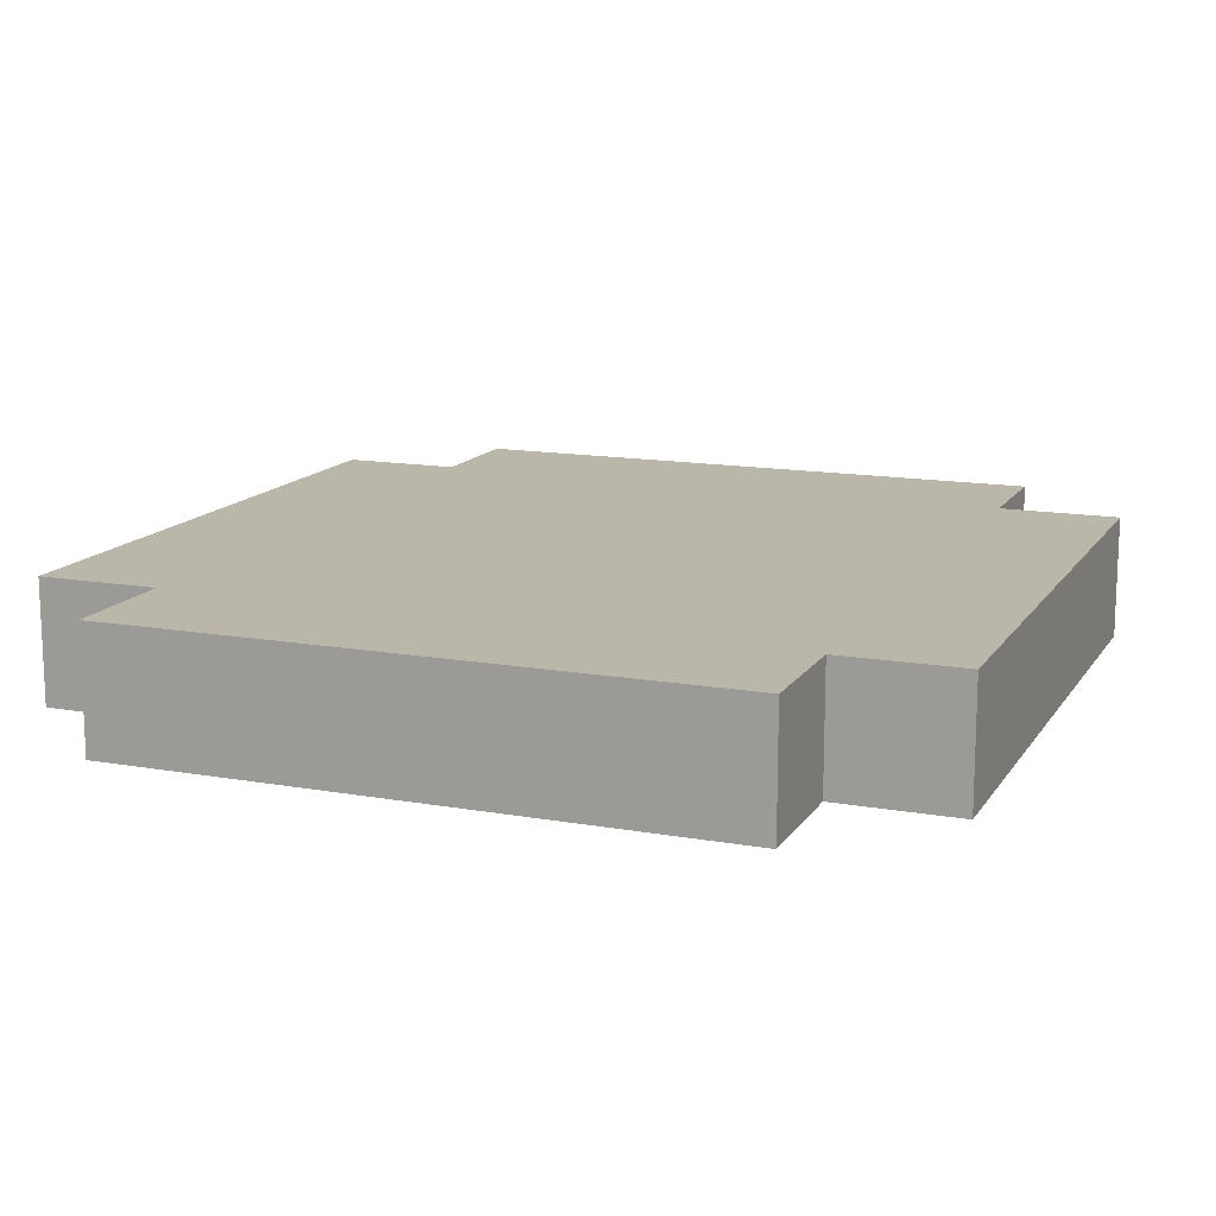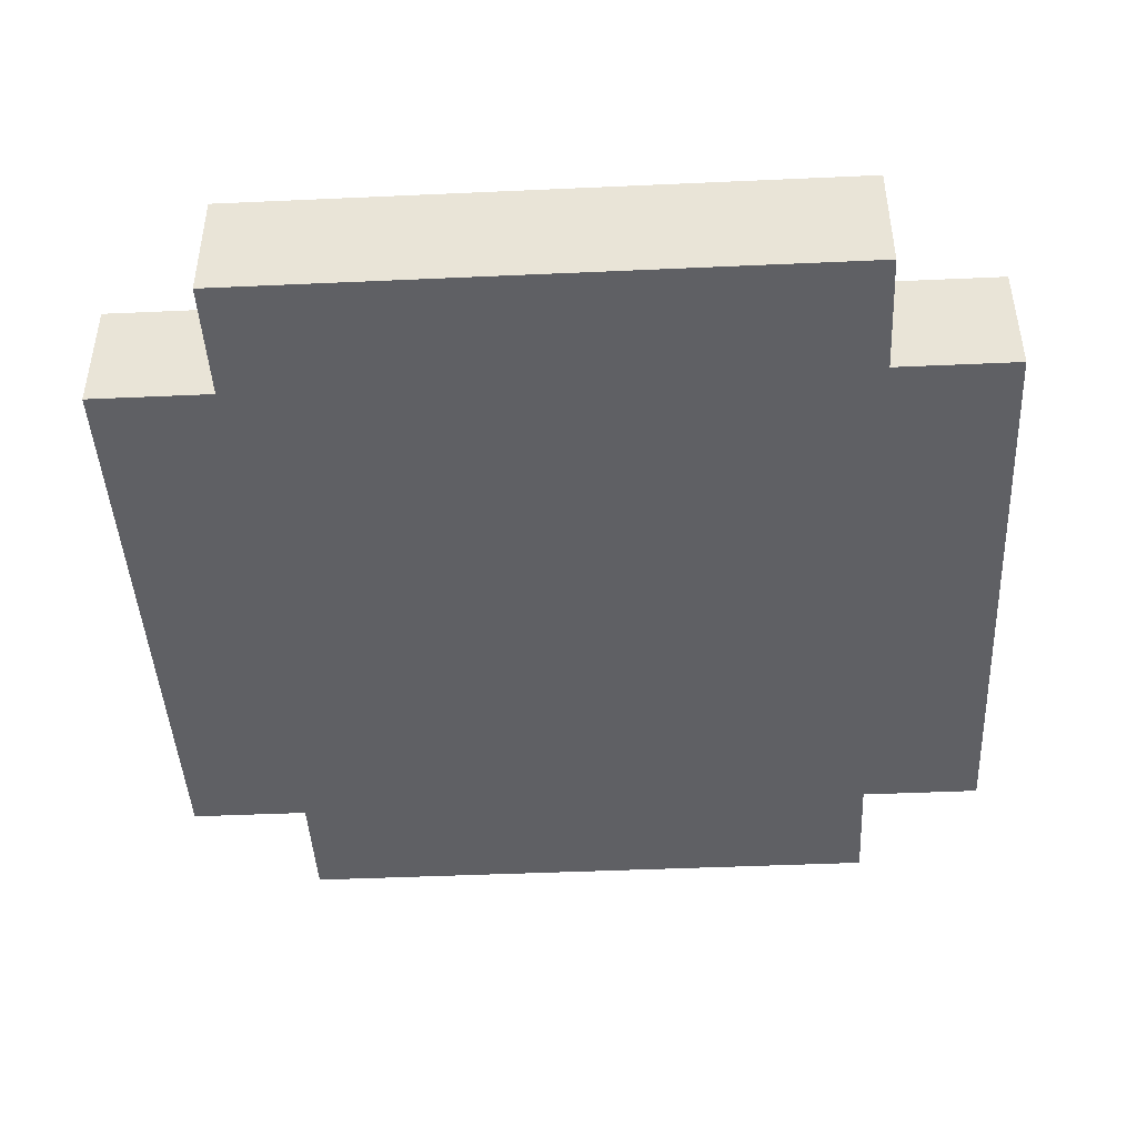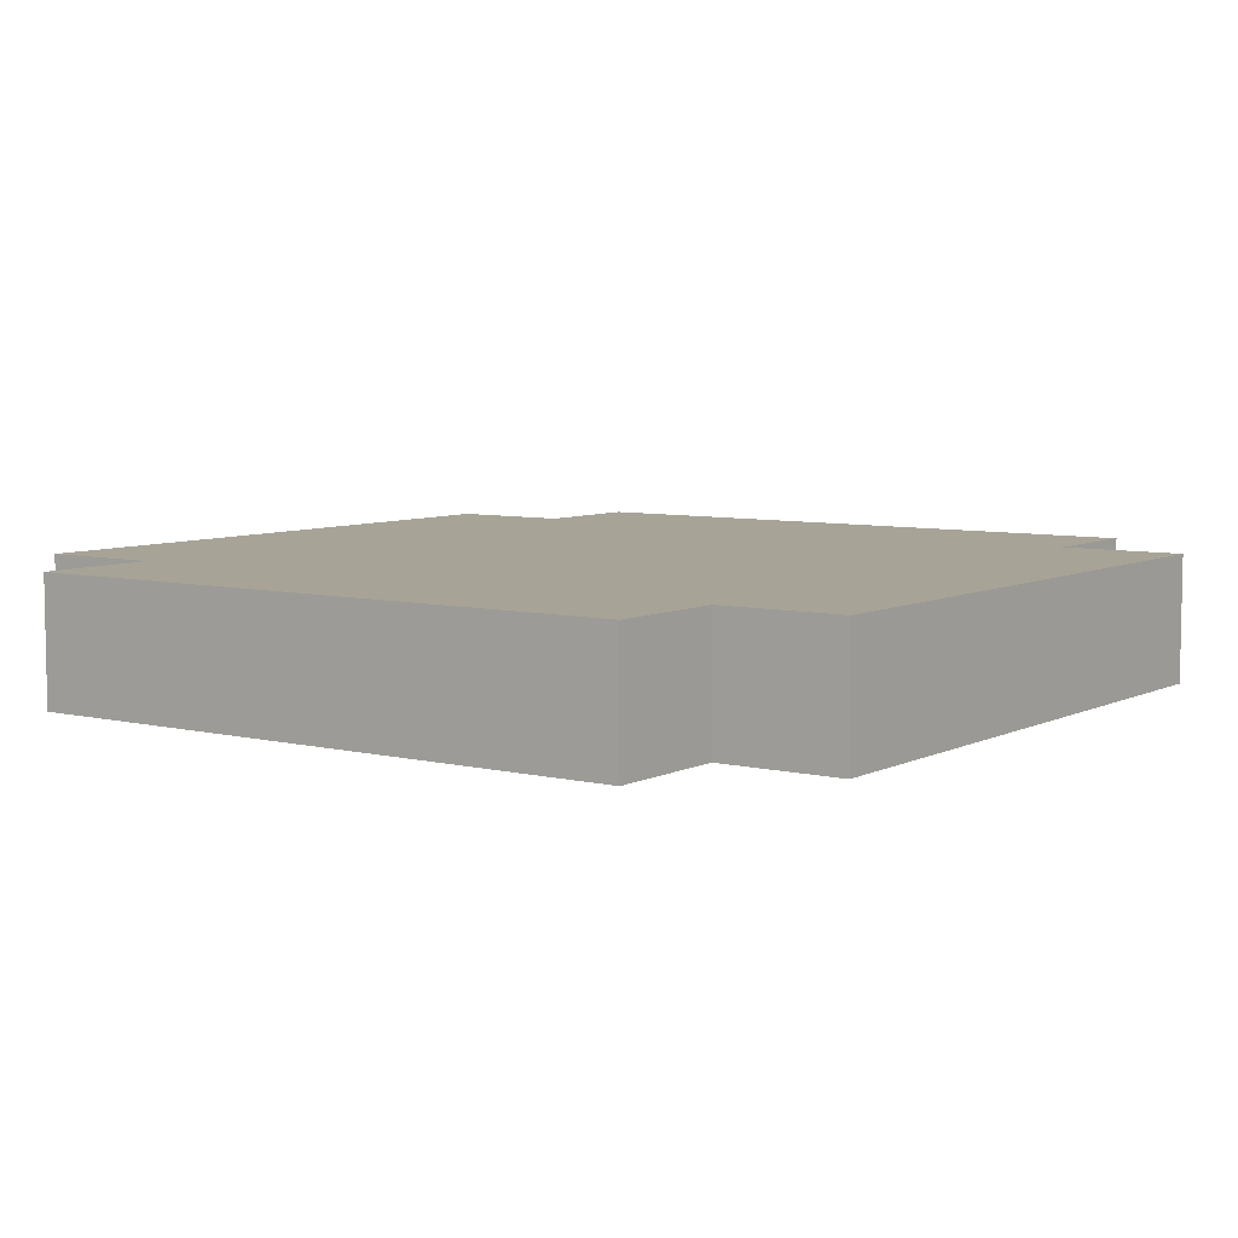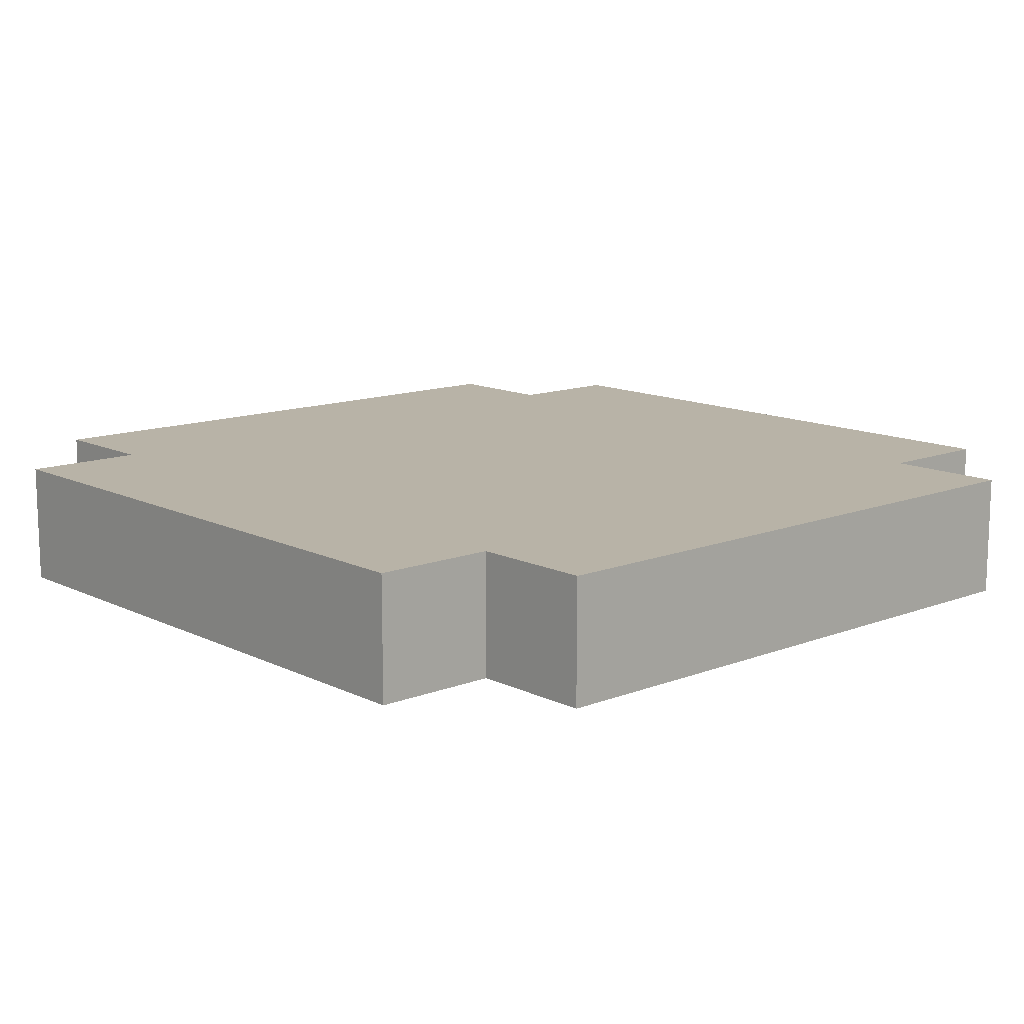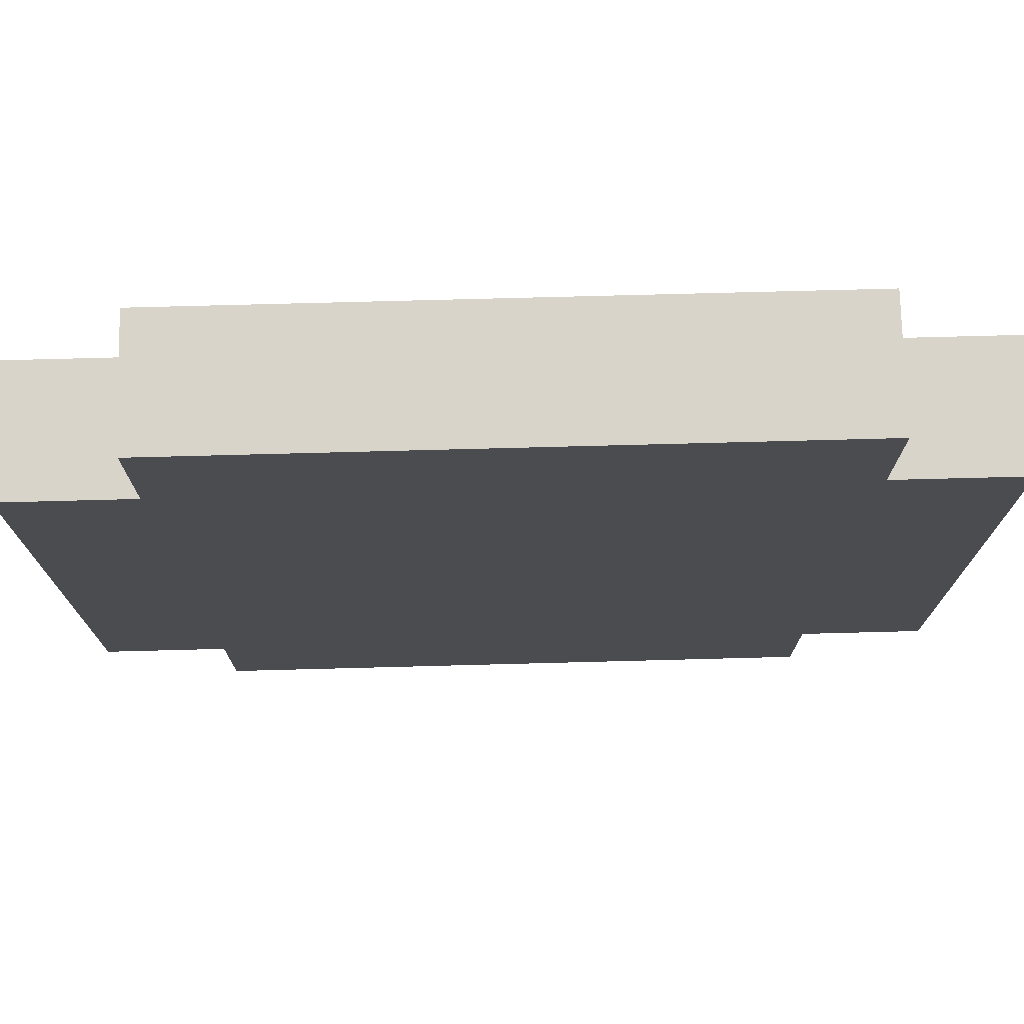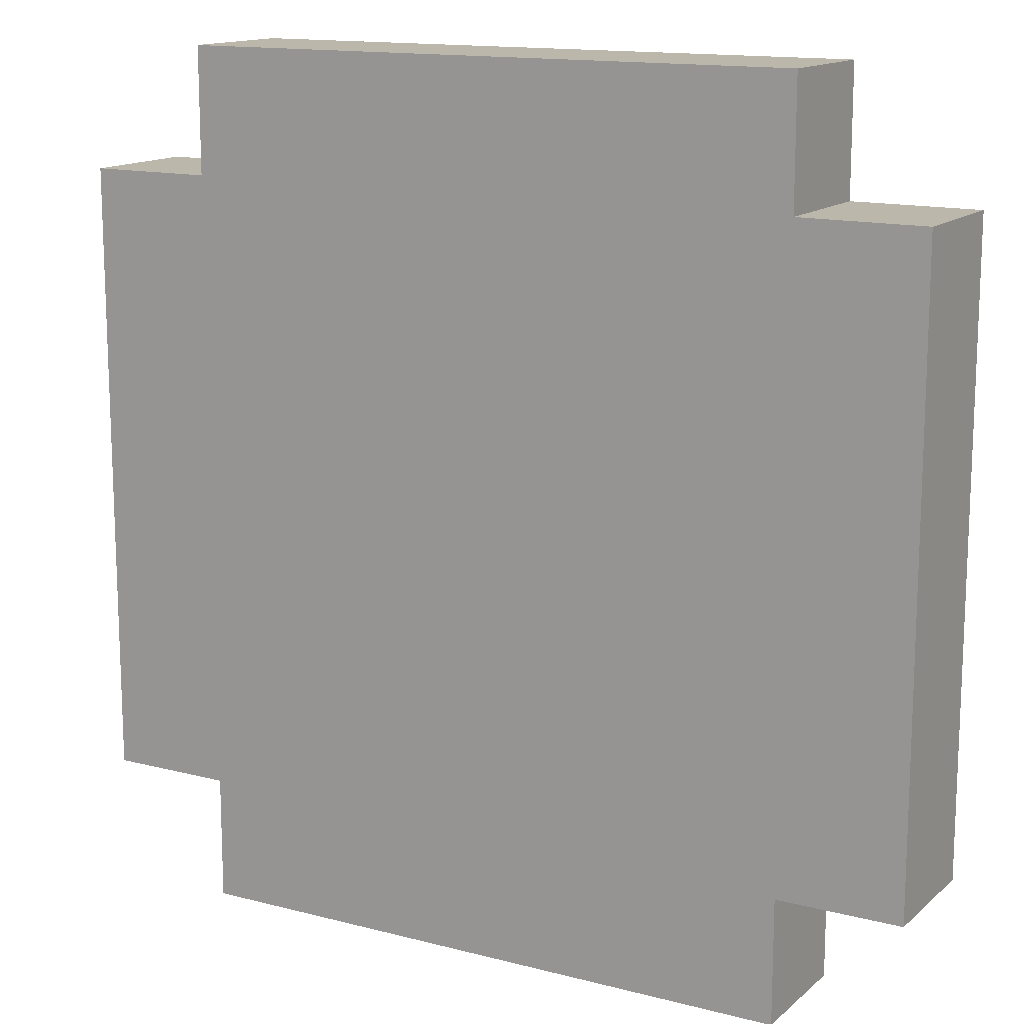
<metadata>
{"format":"obj","ext":"obj","renderer":"f3d","projection":"perspective","resolution":1024,"background":"white","views":[{"elev":14.0,"azim":111.5,"up":"+Z"},{"elev":-44.4,"azim":3.0,"up":"+Z"},{"elev":6.7,"azim":-54.5,"up":"+Z"},{"elev":12.8,"azim":-41.8,"up":"+Z"},{"elev":75.3,"azim":-1.5,"up":"+Y"},{"elev":14.2,"azim":-150.2,"up":"+Y"}]}
</metadata>
<code>
g FunctionObject_Item_Biscuit
v -3.5 -2.5 0.5
v -3.5 -2.5 -0.5
v -3.5 2.5 0.5
v -3.5 2.5 -0.5
v -2.5 -3.5 0.5
v -2.5 -3.5 -0.5
v -2.5 -2.5 0.5
v -2.5 -2.5 -0.5
v -2.5 2.5 0.5
v -2.5 2.5 -0.5
v -2.5 3.5 0.5
v -2.5 3.5 -0.5
v 2.5 -3.5 0.5
v 2.5 -3.5 -0.5
v 2.5 -2.5 0.5
v 2.5 -2.5 -0.5
v 2.5 2.5 0.5
v 2.5 2.5 -0.5
v 2.5 3.5 0.5
v 2.5 3.5 -0.5
v 3.5 -2.5 0.5
v 3.5 -2.5 -0.5
v 3.5 2.5 0.5
v 3.5 2.5 -0.5
v -3.5 -2.5 0.5
v -3.5 2.5 0.5
v -2.5 -3.5 0.5
v -2.5 -2.5 0.5
v -2.5 -1.5 0.5
v -2.5 -0.5 0.5
v -2.5 0.5 0.5
v -2.5 1.5 0.5
v -2.5 2.5 0.5
v -2.5 3.5 0.5
v -1.5 -1.5 0.5
v -1.5 -0.5 0.5
v -1.5 0.5 0.5
v -1.5 1.5 0.5
v 1.5 -1.5 0.5
v 1.5 -0.5 0.5
v 1.5 0.5 0.5
v 1.5 1.5 0.5
v 2.5 -3.5 0.5
v 2.5 -2.5 0.5
v 2.5 -1.5 0.5
v 2.5 -0.5 0.5
v 2.5 0.5 0.5
v 2.5 1.5 0.5
v 2.5 2.5 0.5
v 2.5 3.5 0.5
v 3.5 -2.5 0.5
v 3.5 2.5 0.5
v -3.5 -2.5 -0.5
v -3.5 2.5 -0.5
v -2.5 -3.5 -0.5
v -2.5 -2.5 -0.5
v -2.5 -1.5 -0.5
v -2.5 -0.5 -0.5
v -2.5 0.5 -0.5
v -2.5 1.5 -0.5
v -2.5 2.5 -0.5
v -2.5 3.5 -0.5
v -1.5 -1.5 -0.5
v -1.5 -0.5 -0.5
v -1.5 0.5 -0.5
v -1.5 1.5 -0.5
v 1.5 -1.5 -0.5
v 1.5 -0.5 -0.5
v 1.5 0.5 -0.5
v 1.5 1.5 -0.5
v 2.5 -3.5 -0.5
v 2.5 -2.5 -0.5
v 2.5 -1.5 -0.5
v 2.5 -0.5 -0.5
v 2.5 0.5 -0.5
v 2.5 1.5 -0.5
v 2.5 2.5 -0.5
v 2.5 3.5 -0.5
v 3.5 -2.5 -0.5
v 3.5 2.5 -0.5
v -2.5 -3.5 0.5
v 2.5 -3.5 0.5
v -2.5 -3.5 -0.5
v 2.5 -3.5 -0.5
v -3.5 -2.5 0.5
v -2.5 -2.5 0.5
v 2.5 -2.5 0.5
v 3.5 -2.5 0.5
v -3.5 -2.5 -0.5
v -2.5 -2.5 -0.5
v 2.5 -2.5 -0.5
v 3.5 -2.5 -0.5
v -3.5 2.5 0.5
v -2.5 2.5 0.5
v 2.5 2.5 0.5
v 3.5 2.5 0.5
v -3.5 2.5 -0.5
v -2.5 2.5 -0.5
v 2.5 2.5 -0.5
v 3.5 2.5 -0.5
v -2.5 3.5 0.5
v 2.5 3.5 0.5
v -2.5 3.5 -0.5
v 2.5 3.5 -0.5
f 3 2 1
f 4 2 3
f 7 6 5
f 8 6 7
f 11 10 9
f 12 10 11
f 13 14 15
f 15 14 16
f 17 18 19
f 19 18 20
f 21 22 23
f 23 22 24
f 28 26 25
f 29 26 28
f 30 26 29
f 31 26 30
f 32 26 31
f 33 26 32
f 35 28 27
f 35 29 28
f 35 30 29
f 36 31 30
f 36 30 35
f 37 32 31
f 37 31 36
f 38 34 33
f 38 32 37
f 38 33 32
f 39 35 27
f 39 36 35
f 40 37 36
f 40 36 39
f 41 38 37
f 41 37 40
f 42 34 38
f 42 38 41
f 43 39 27
f 44 39 43
f 45 40 39
f 45 39 44
f 46 41 40
f 46 40 45
f 47 42 41
f 47 41 46
f 48 34 42
f 48 42 47
f 49 34 48
f 50 34 49
f 51 47 46
f 51 45 44
f 51 49 48
f 51 48 47
f 51 46 45
f 52 49 51
f 53 54 56
f 56 54 57
f 57 54 58
f 58 54 59
f 59 54 60
f 60 54 61
f 55 56 63
f 56 57 63
f 57 58 63
f 58 59 64
f 63 58 64
f 59 60 65
f 64 59 65
f 61 62 66
f 65 60 66
f 60 61 66
f 55 63 67
f 63 64 67
f 64 65 68
f 67 64 68
f 65 66 69
f 68 65 69
f 66 62 70
f 69 66 70
f 55 67 71
f 71 67 72
f 67 68 73
f 72 67 73
f 68 69 74
f 73 68 74
f 69 70 75
f 74 69 75
f 70 62 76
f 75 70 76
f 76 62 77
f 77 62 78
f 74 75 79
f 72 73 79
f 76 77 79
f 75 76 79
f 73 74 79
f 79 77 80
f 83 82 81
f 84 82 83
f 89 86 85
f 90 86 89
f 91 88 87
f 92 88 91
f 93 94 97
f 97 94 98
f 95 96 99
f 99 96 100
f 101 102 103
f 103 102 104

</code>
